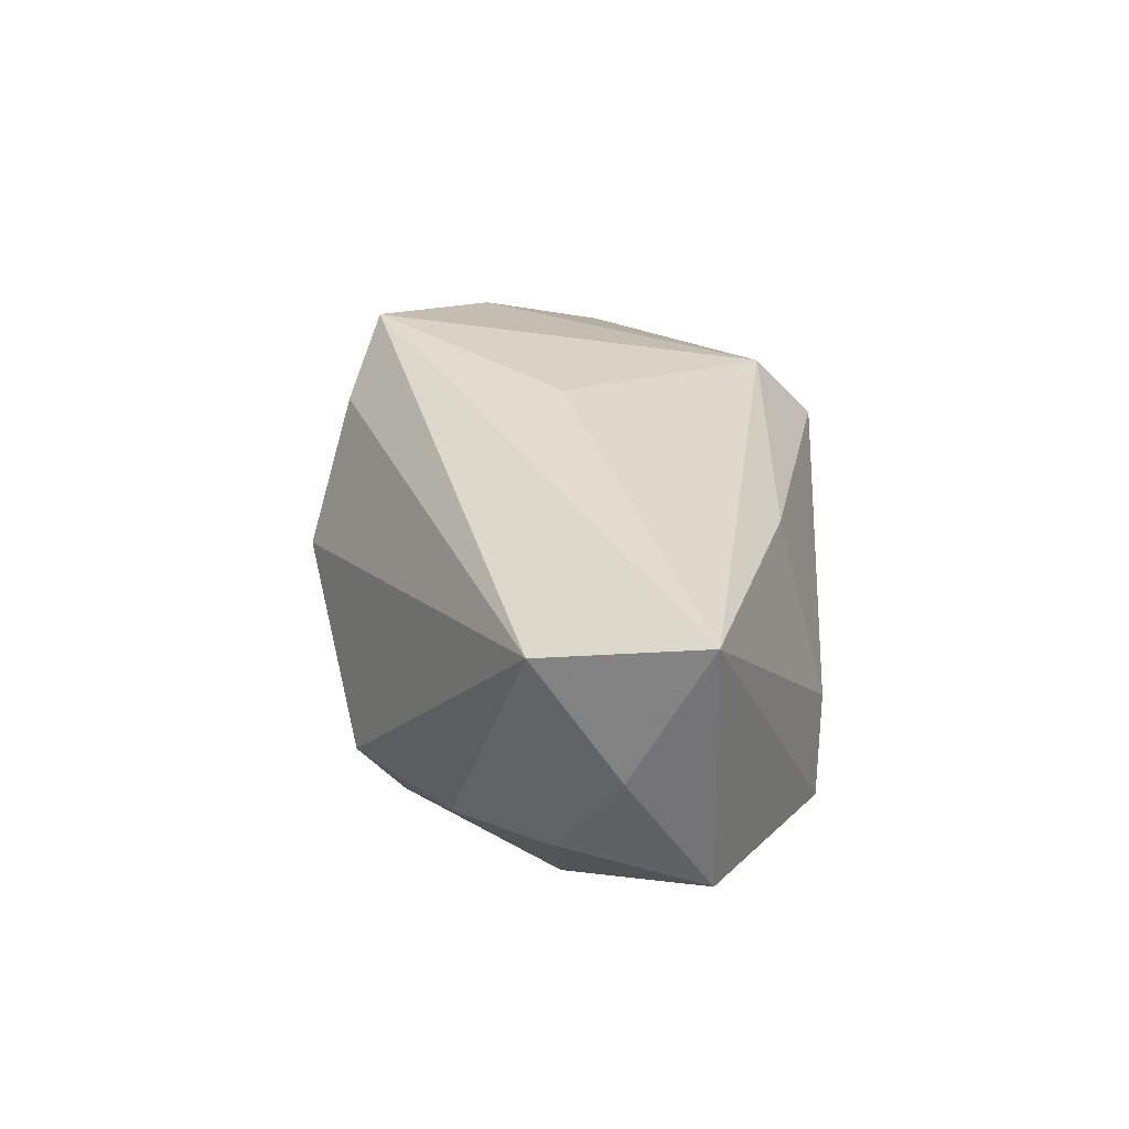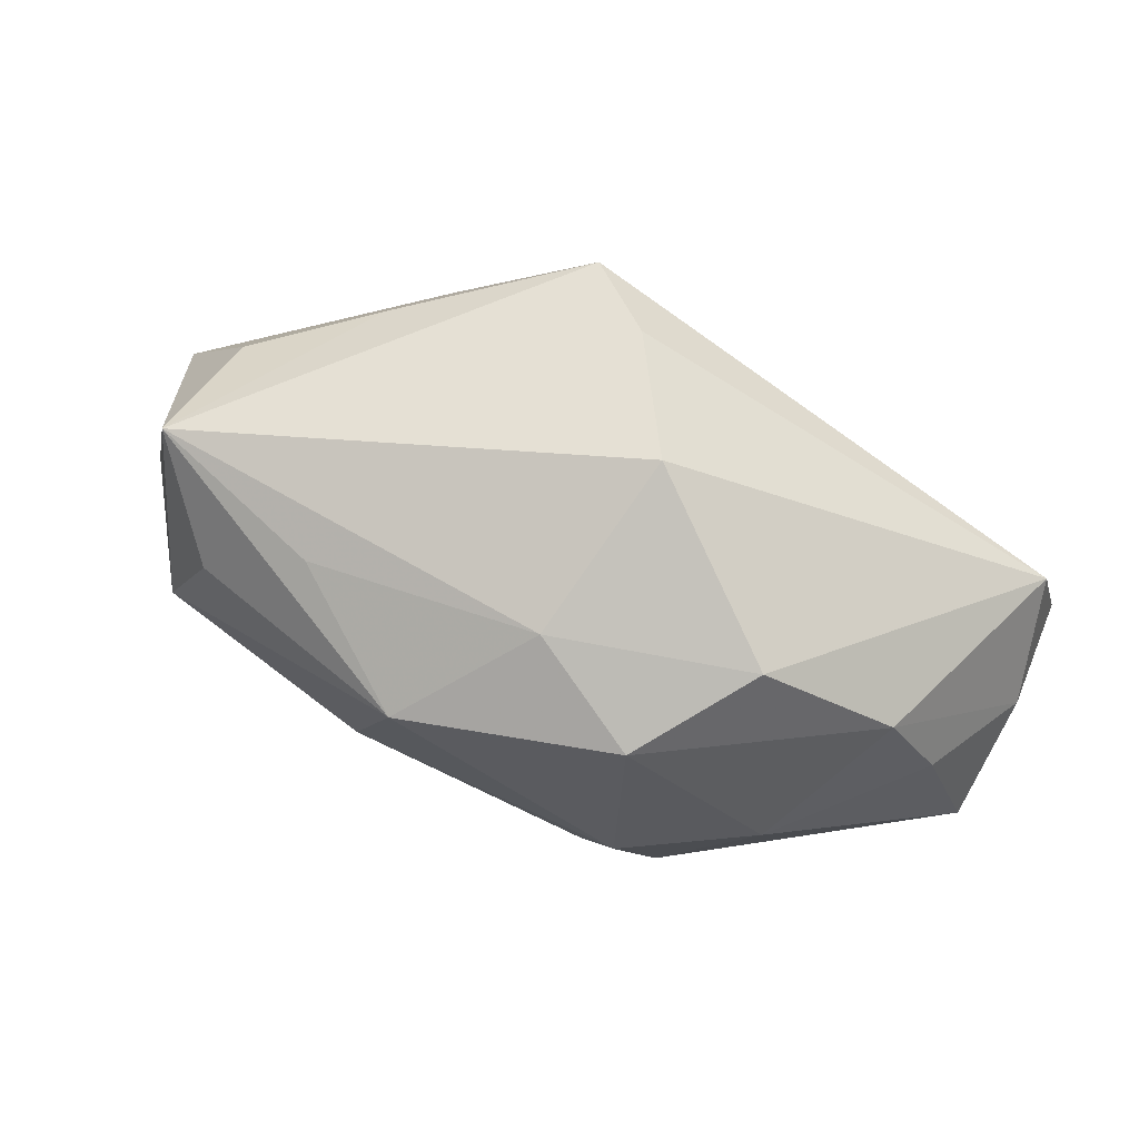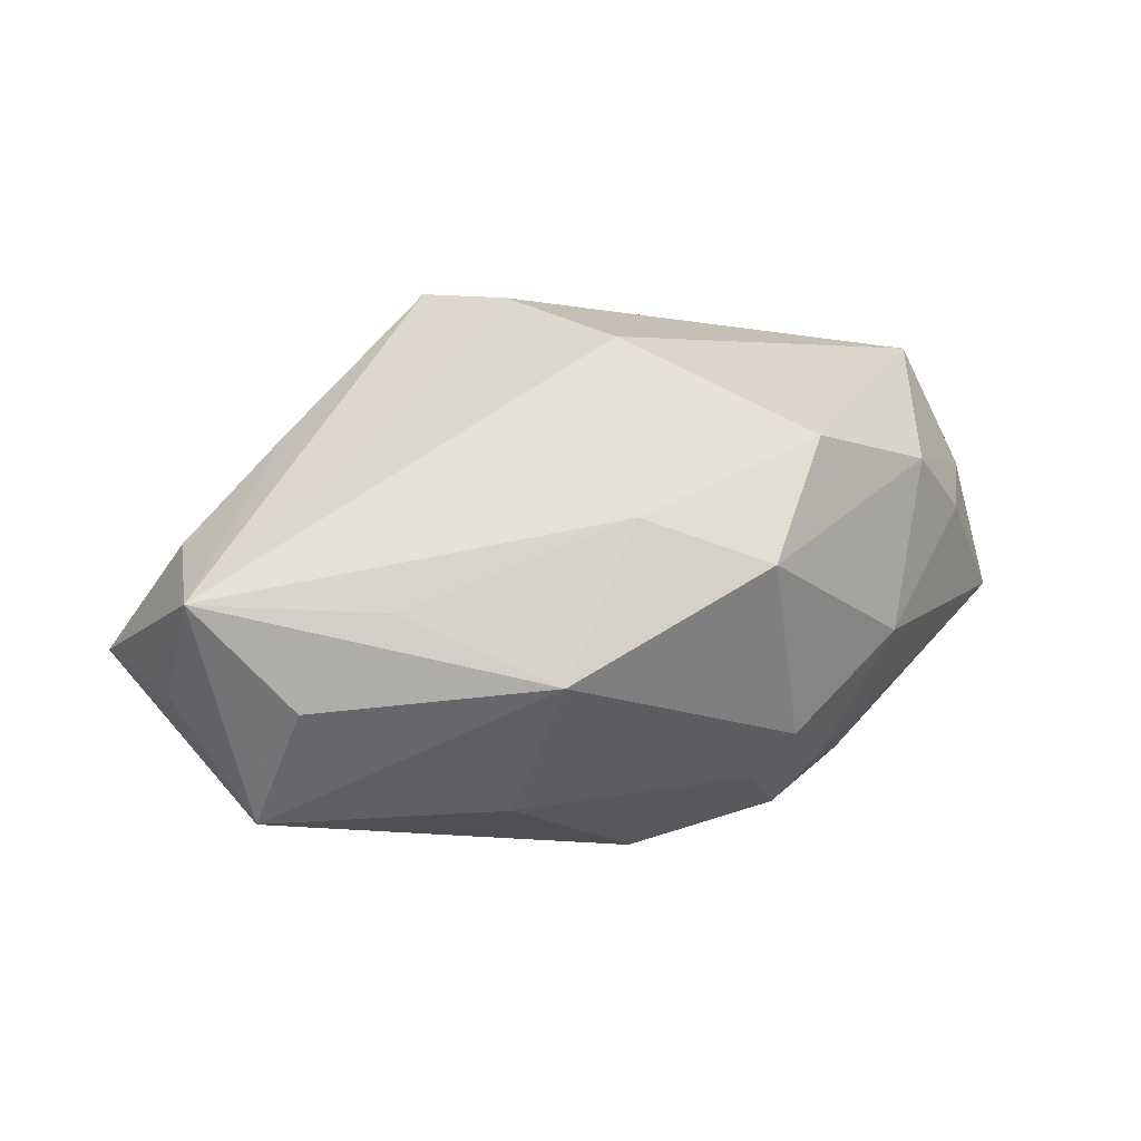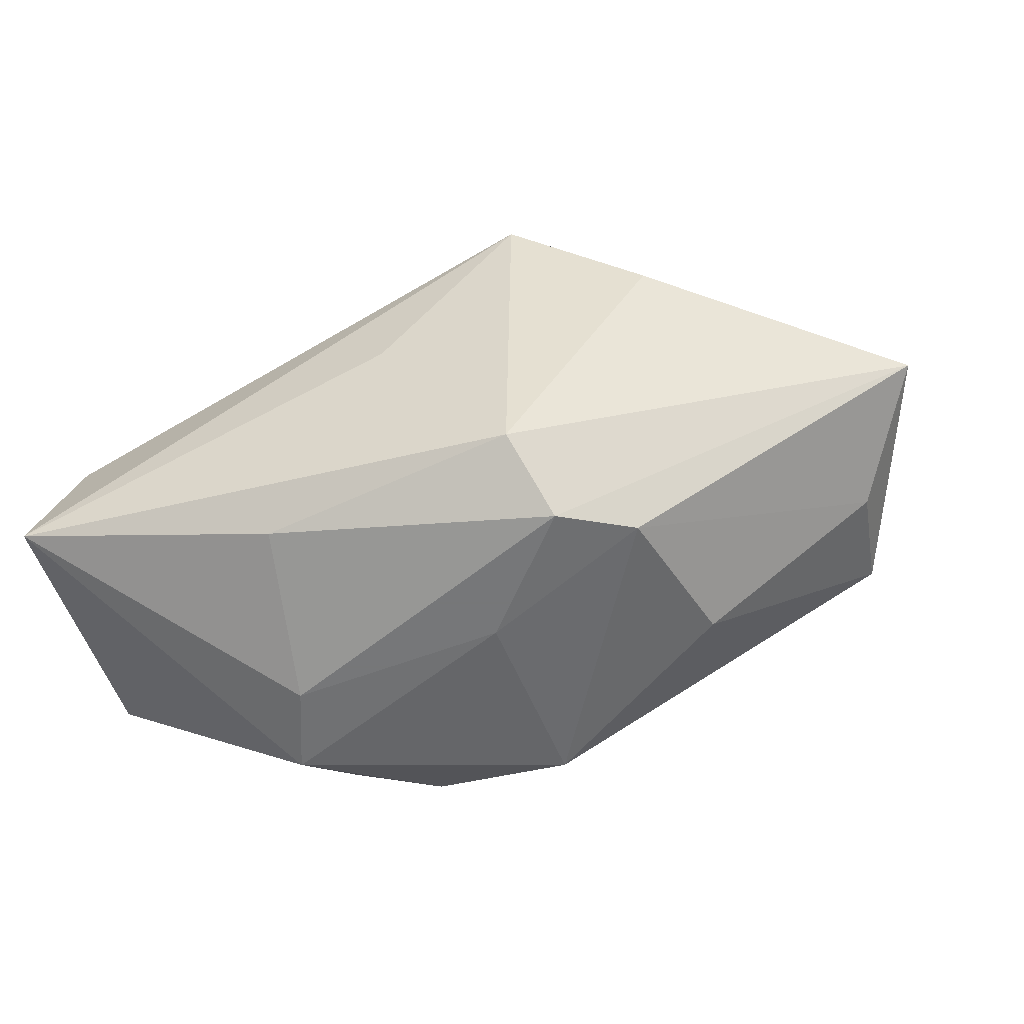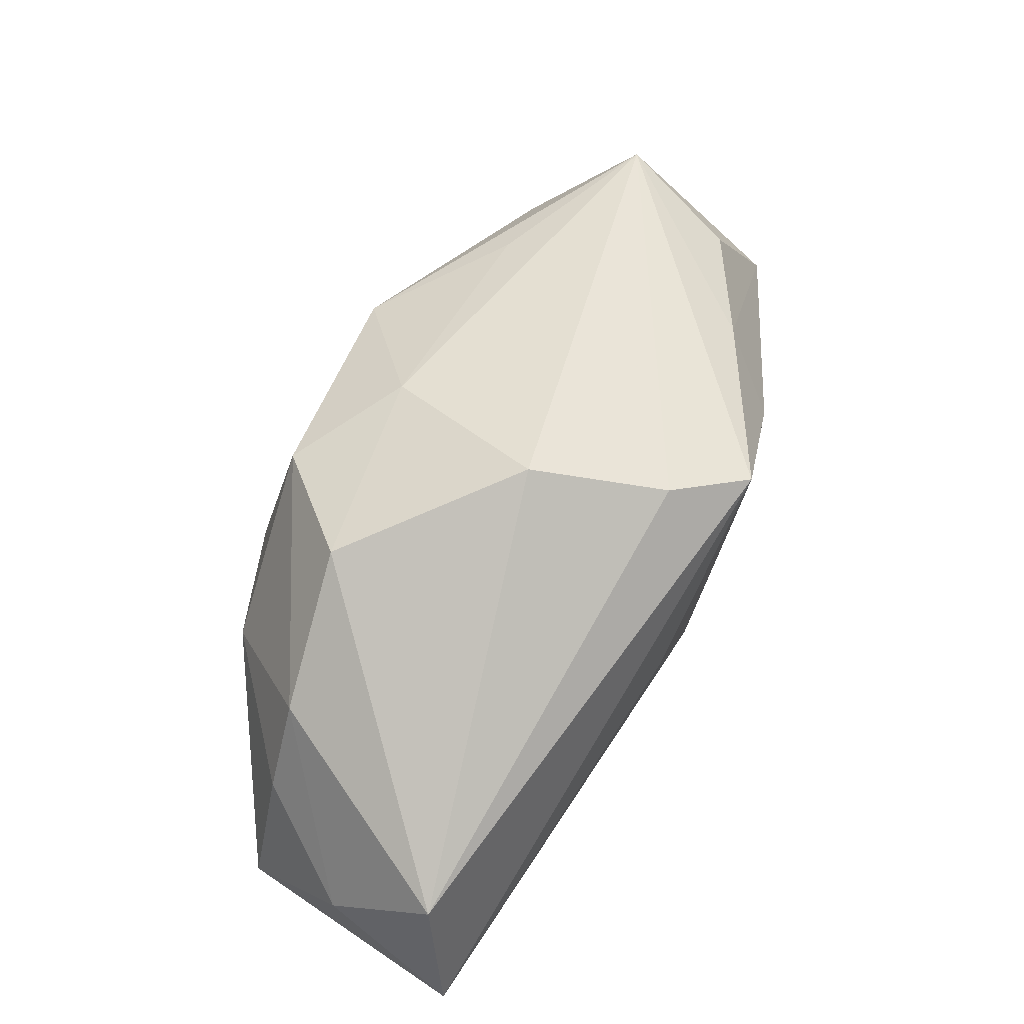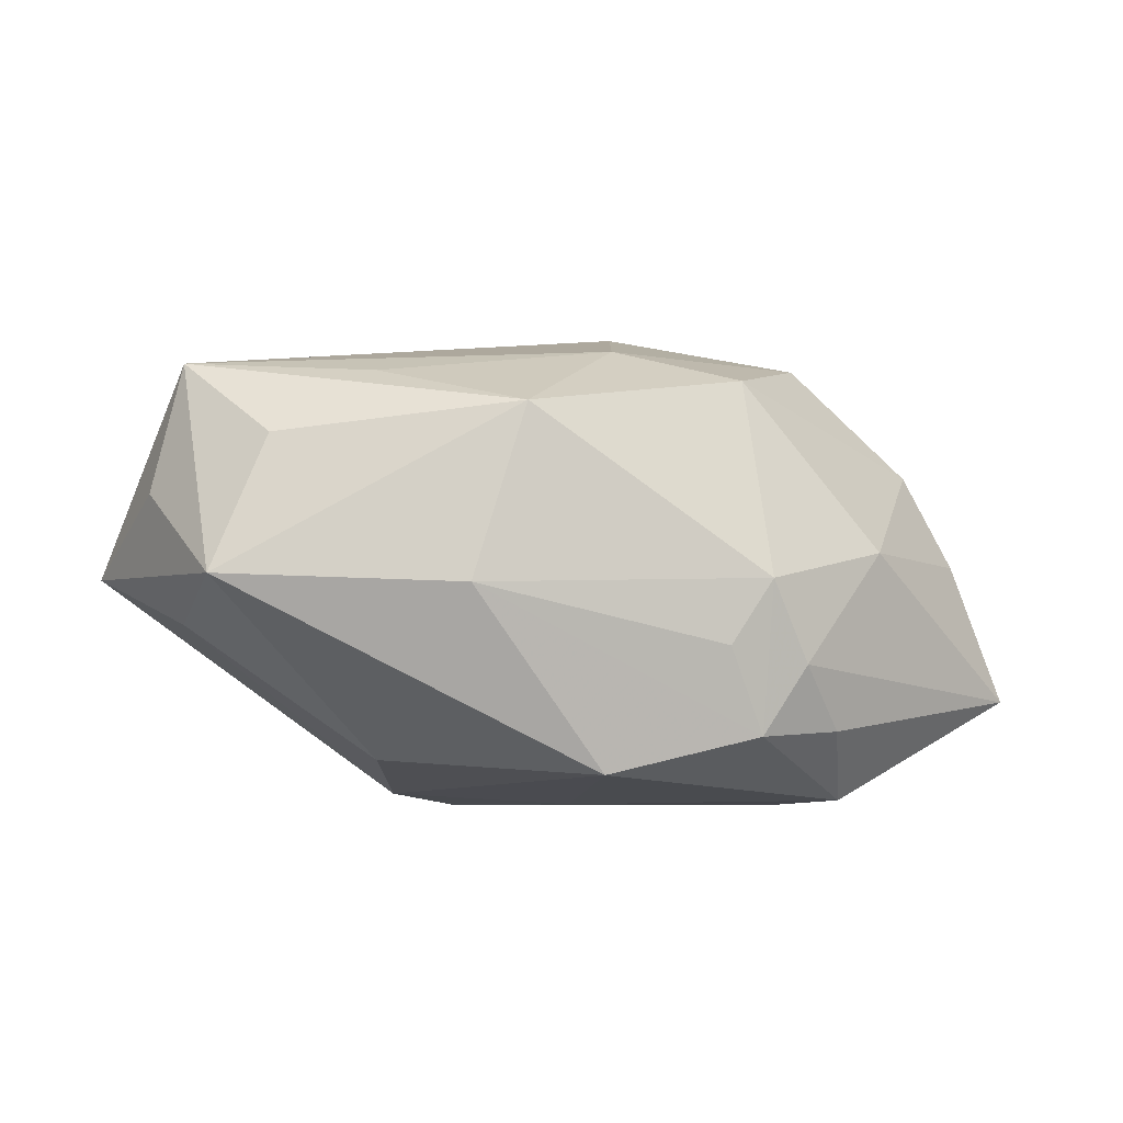
<metadata>
{"format":"obj","ext":"obj","renderer":"f3d","projection":"perspective","resolution":1024,"background":"white","views":[{"elev":34.3,"azim":-88.3,"up":"+Z"},{"elev":73.1,"azim":-153.1,"up":"+Y"},{"elev":48.4,"azim":164.8,"up":"+Y"},{"elev":-57.1,"azim":20.7,"up":"+Y"},{"elev":61.2,"azim":-54.8,"up":"+Y"},{"elev":-7.0,"azim":170.9,"up":"+Y"}]}
</metadata>
<code>
v -0.002435 0.000994 0.01484
v 0.02796 0.004002 -0.006448
v -0.02846 -0.003014 0.005809
v 0.01378 -0.01221 -0.005566
v -0.02162 0.006863 -0.002091
v -0.008891 -0.01094 -0.01332
v -0.0111 -0.01185 0.01135
v -0.0282 -0.007708 0.01465
v 0.007079 0.01307 0.01484
v -0.01166 -0.006572 -0.0136
v -0.0134 -0.01484 0.000454
v -0.000629 0.01353 -0.008176
v 0.01188 -0.01411 0.004741
v 0.01801 0.01052 0.006847
v -0.006635 -0.00557 -0.01478
v 0.02603 0.01217 -0.006706
v 0.02573 -0.003961 -0.005342
v -0.02648 0.002234 0.01256
v 0.03116 -0.0004733 0.002034
v 0.02438 -0.001576 -0.01304
v 0.02539 0.008665 0.001265
v 0.0006696 -0.01327 -0.01266
v -0.01585 -0.01462 -0.005214
v -0.01432 -0.01048 -0.0105
v 0.01568 0.006758 0.01134
v 0.02087 0.00704 -0.01229
v -0.009222 -0.001502 -0.01511
v 0.01435 0.01147 -0.009999
v 0.007406 -0.01484 0.007899
v 0.0006831 -0.01484 0.0007246
v 0.005803 0.00876 -0.01579
v -0.02833 -0.008014 -0.001422
v -0.008164 0.01114 -0.01189
v 0.009124 -0.002128 -0.01572
v 0.002391 0.01471 0.01126
v -0.01333 0.01339 -0.004416
v -0.01727 0.0007324 -0.01047
v -0.002639 0.01694 0.003618
v 0.005862 -0.01116 0.01254
v -0.02499 0.000953 -0.001603
f 32 23 8
f 18 8 9
f 8 23 11
f 9 8 1
f 1 39 9
f 8 39 1
f 9 39 25
f 19 39 29
f 19 25 39
f 2 16 19
f 36 18 38
f 5 18 36
f 33 5 36
f 37 5 33
f 27 37 33
f 7 11 29
f 8 11 7
f 29 39 7
f 7 39 8
f 23 6 22
f 21 19 16
f 32 37 10
f 27 6 10
f 10 37 27
f 9 16 35
f 16 38 35
f 35 18 9
f 35 38 18
f 18 5 3
f 3 32 8
f 8 18 3
f 12 38 16
f 36 38 12
f 12 33 36
f 23 22 30
f 29 11 30
f 30 11 23
f 20 16 2
f 20 4 22
f 2 19 20
f 14 16 9
f 14 21 16
f 9 25 14
f 25 19 14
f 19 21 14
f 32 10 24
f 24 10 6
f 23 32 24
f 24 6 23
f 32 3 40
f 40 3 5
f 40 37 32
f 40 5 37
f 15 6 27
f 22 4 13
f 29 30 13
f 13 30 22
f 13 19 29
f 33 12 31
f 27 33 31
f 17 20 19
f 4 20 17
f 19 13 17
f 17 13 4
f 16 20 26
f 26 31 16
f 20 31 26
f 34 31 20
f 34 20 22
f 34 15 27
f 27 31 34
f 34 22 6
f 6 15 34
f 28 12 16
f 16 31 28
f 28 31 12

</code>
